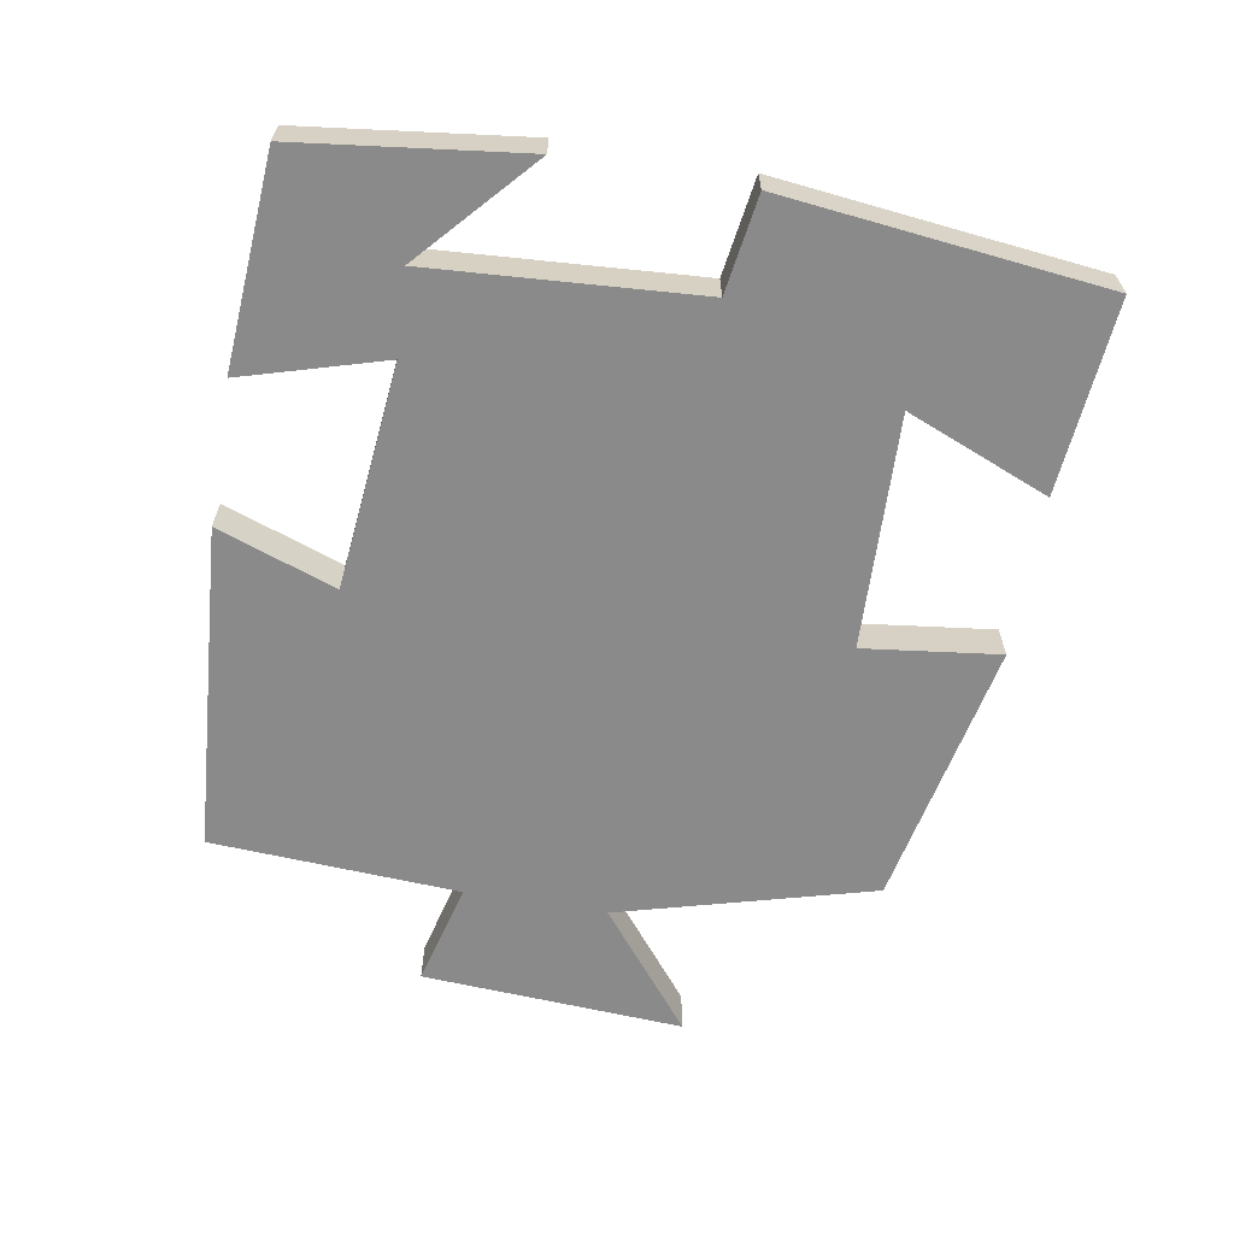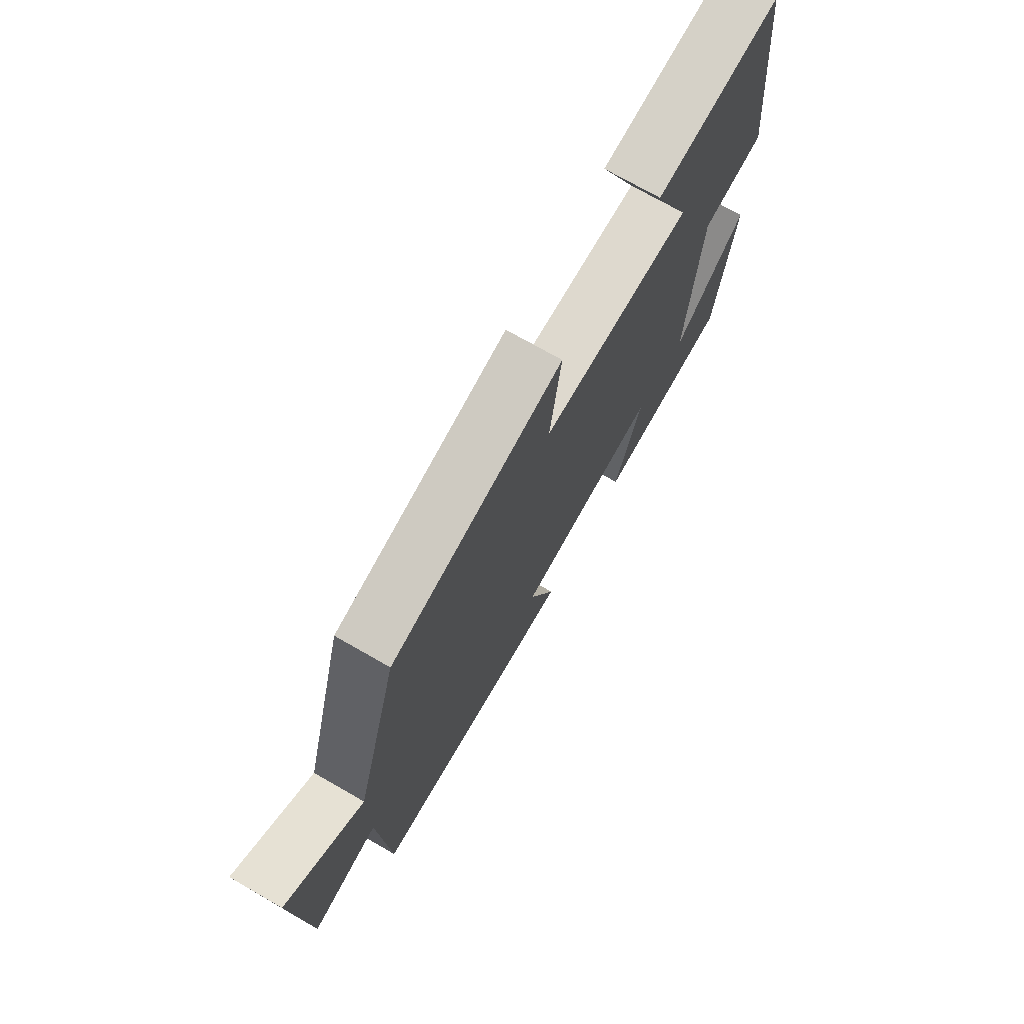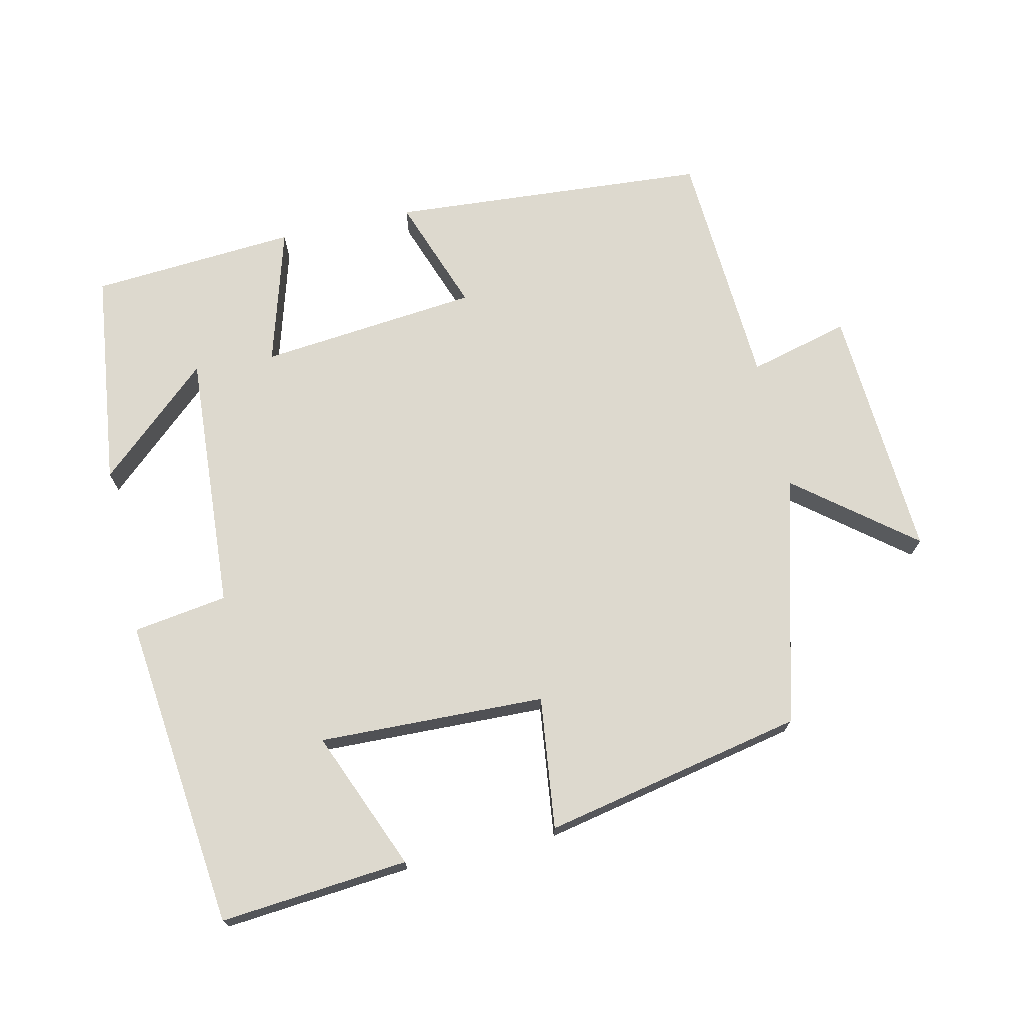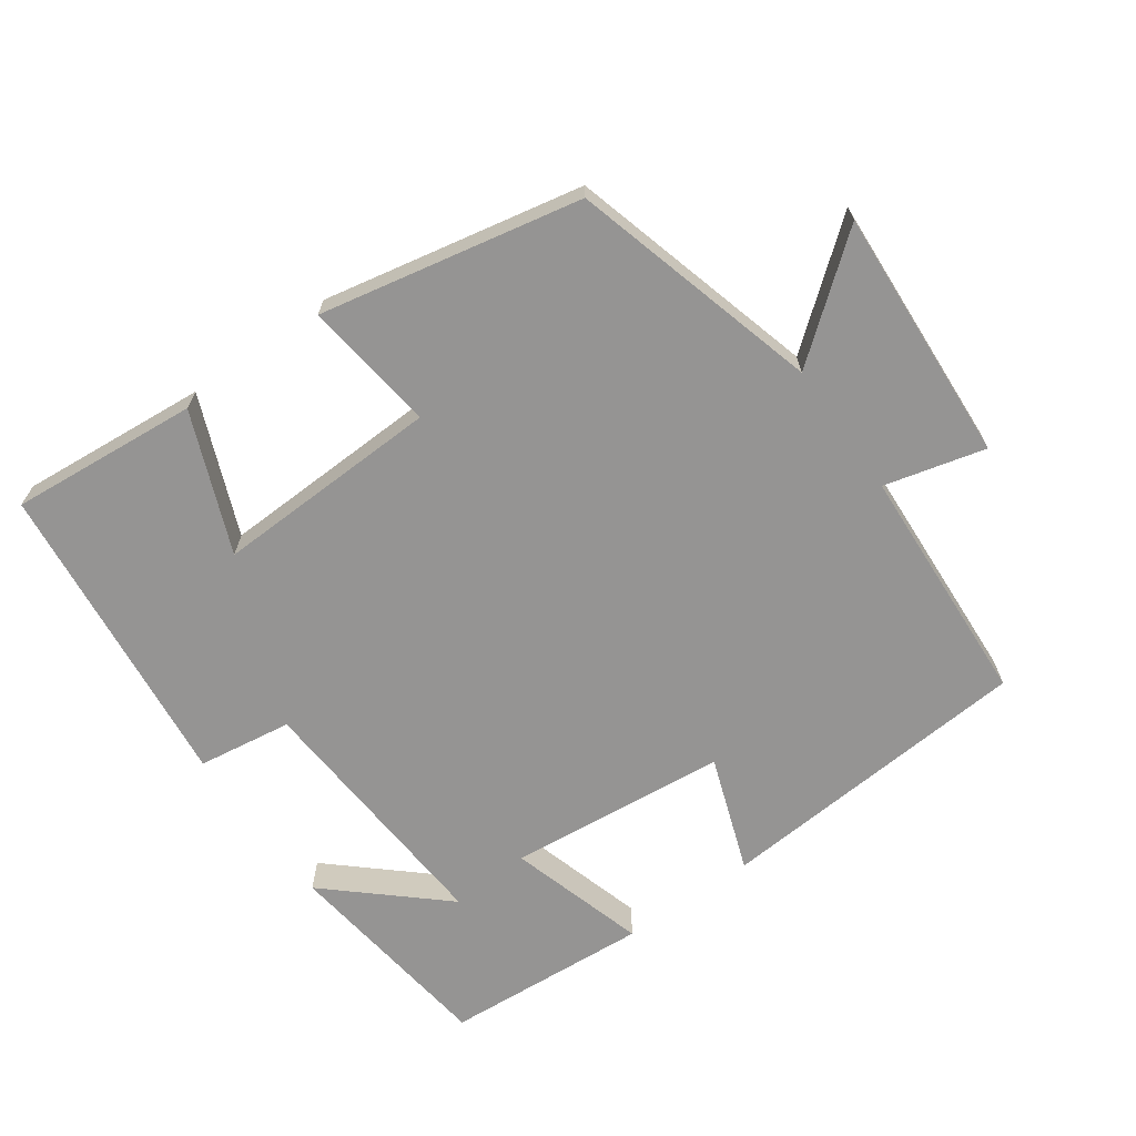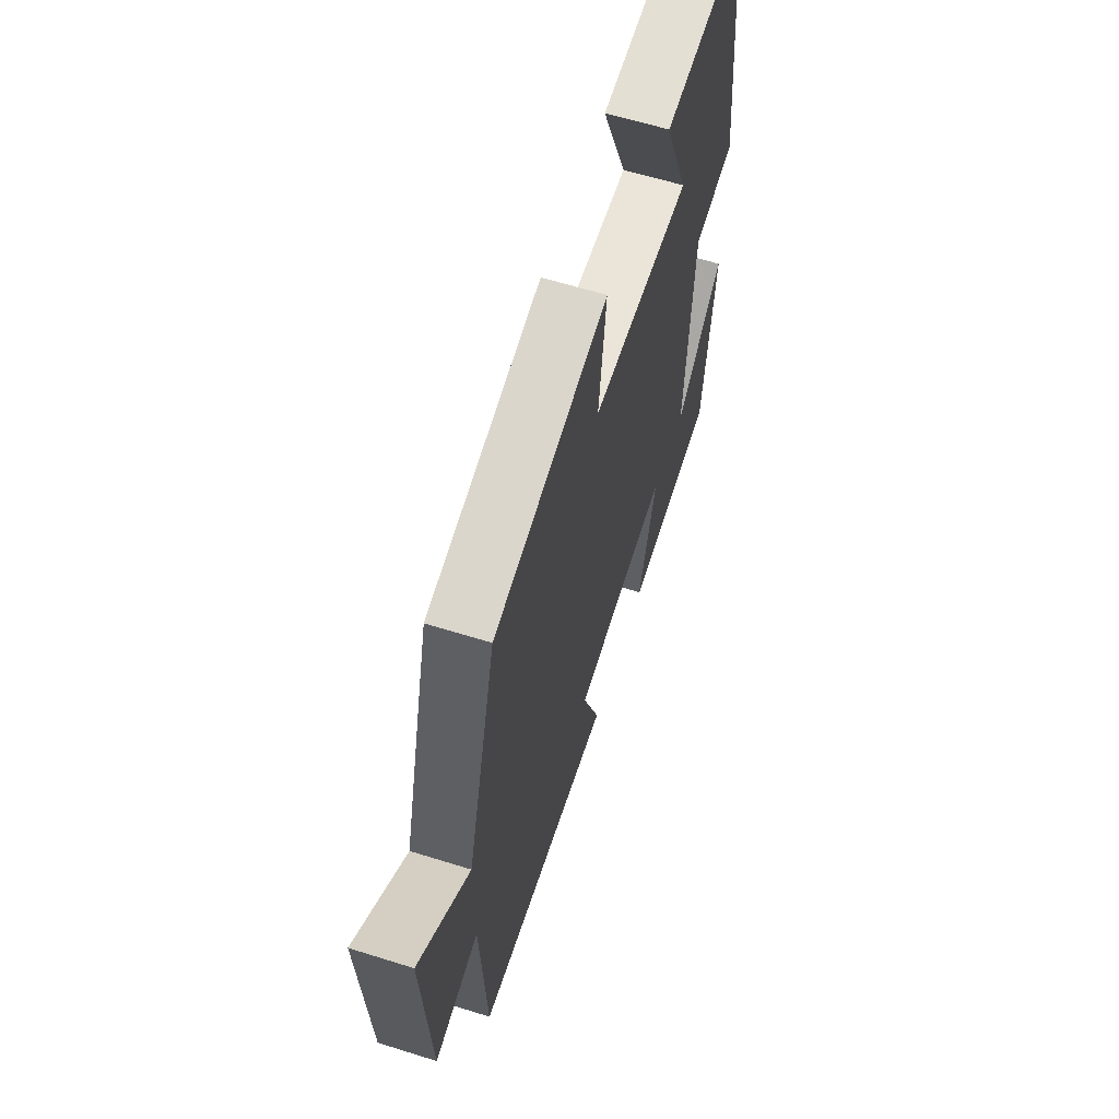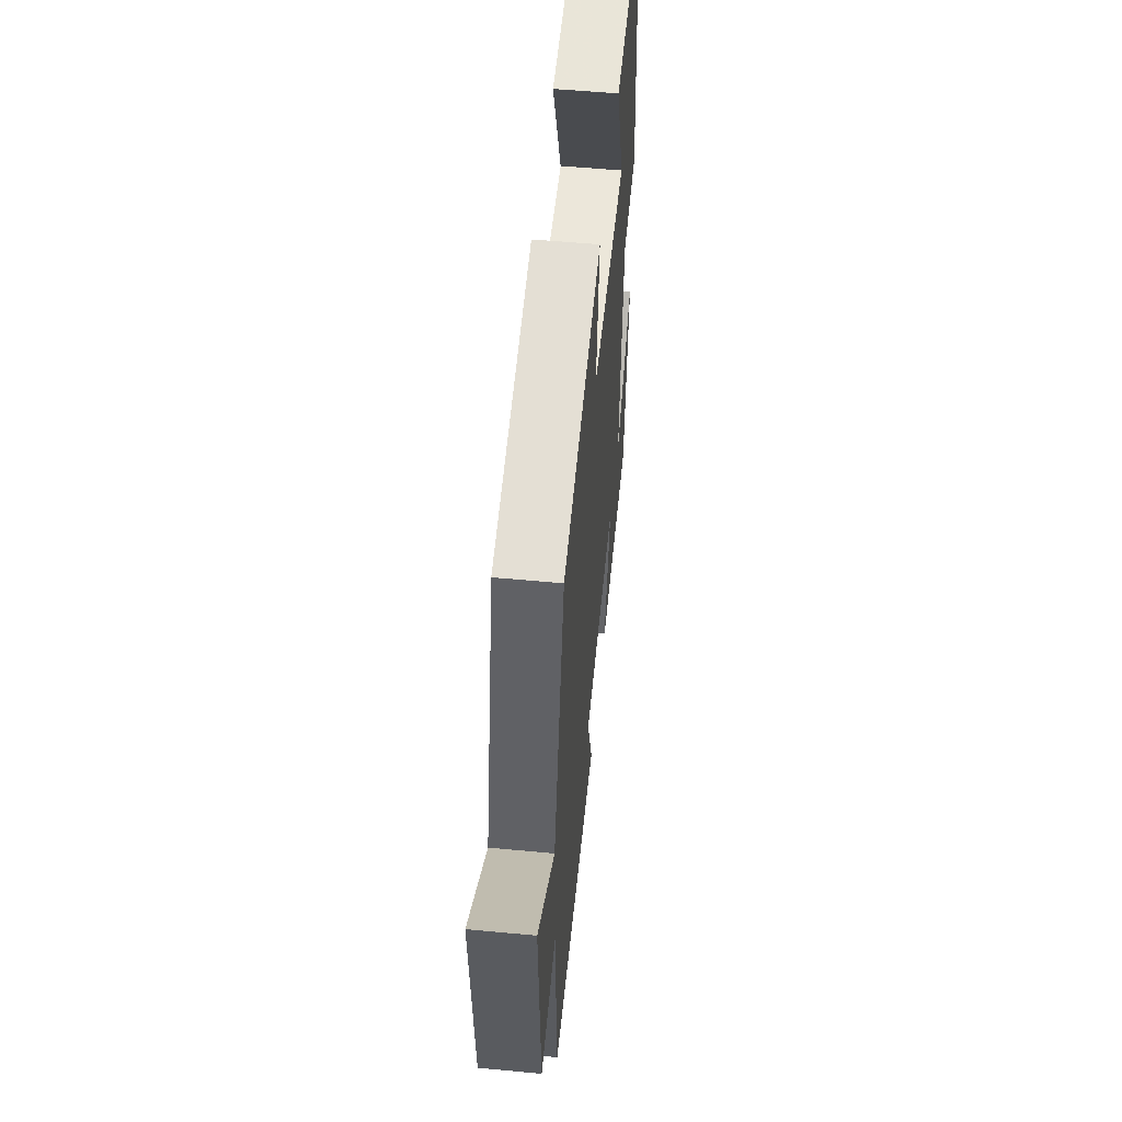
<metadata>
{"format":"obj","ext":"obj","renderer":"f3d","projection":"perspective","resolution":1024,"background":"white","views":[{"elev":-63.5,"azim":-99.7,"up":"+Y"},{"elev":73.3,"azim":119.8,"up":"+Z"},{"elev":71.8,"azim":-12.7,"up":"+Y"},{"elev":-67.2,"azim":35.6,"up":"+Y"},{"elev":61.3,"azim":107.7,"up":"+Z"},{"elev":54.2,"azim":95.7,"up":"+Z"}]}
</metadata>
<code>
v -0.45 0.07 0.524
v -0.183 0.07 0.5
v -0.264 0.07 0.302
v 0.058 0.07 0.312
v 0.035 0.07 0.5
v 0.404 0.07 0.424
v 0.5 0.07 0.071
v 0.665 0.07 0.202
v 0.643 0.07 -0.16
v 0.5 0.07 -0.123
v 0.48 0.07 -0.467
v 0.027 0.07 -0.5
v 0.086 0.07 -0.336
v -0.226 0.07 -0.304
v -0.169 0.07 -0.5
v -0.462 0.07 -0.479
v -0.5 0.07 -0.168
v -0.342 0.07 -0.31
v -0.366 0.07 0.06
v -0.5 0.07 0.08
v -0.45 0 0.524
v -0.183 0 0.5
v -0.264 0 0.302
v 0.058 0 0.312
v 0.035 0 0.5
v 0.404 0 0.424
v 0.5 0 0.071
v 0.665 0 0.202
v 0.643 0 -0.16
v 0.5 0 -0.123
v 0.48 0 -0.467
v 0.027 0 -0.5
v 0.086 0 -0.336
v -0.226 0 -0.304
v -0.169 0 -0.5
v -0.462 0 -0.479
v -0.5 0 -0.168
v -0.342 0 -0.31
v -0.366 0 0.06
v -0.5 0 0.08
f 19 20 1 2
f 15 16 17 18
f 14 15 18 19
f 13 14 19
f 10 11 12 13
f 10 13 19
f 7 8 9 10
f 4 5 6 7
f 3 4 7 10
f 19 2 3
f 3 10 19
f 22 21 40 39
f 38 37 36 35
f 39 38 35 34
f 39 34 33
f 33 32 31 30
f 39 33 30
f 30 29 28 27
f 27 26 25 24
f 30 27 24 23
f 23 22 39
f 39 30 23
f 1 21 22 2
f 2 22 23 3
f 3 23 24 4
f 4 24 25 5
f 5 25 26 6
f 6 26 27 7
f 7 27 28 8
f 8 28 29 9
f 9 29 30 10
f 10 30 31 11
f 11 31 32 12
f 12 32 33 13
f 13 33 34 14
f 14 34 35 15
f 15 35 36 16
f 16 36 37 17
f 17 37 38 18
f 18 38 39 19
f 19 39 40 20
f 20 40 21 1

</code>
